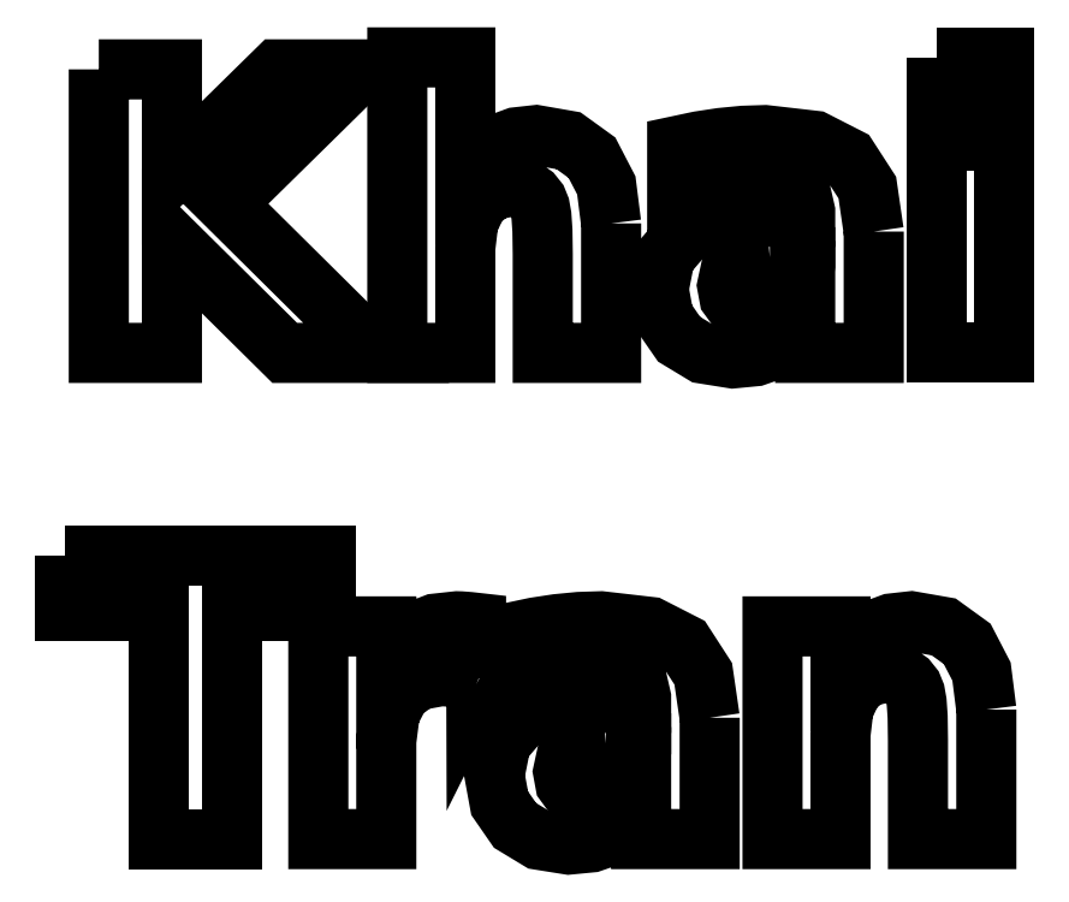
<metadata>
{"format":"dxf","ext":"dxf","renderer":"ezdxf+matplotlib","layout":"modelspace","background":"white","min_lineweight":24,"dpi":150}
</metadata>
<code>
0
SECTION
2
ENTITIES
0
LWPOLYLINE
8
Layer_1
90
13
70
1
10
9.424
20
68.73
30
0
10
15.44
20
68.73
30
0
10
15.44
20
60.21
30
0
10
24.11
20
68.73
30
0
10
31.1
20
68.73
30
0
10
19.86
20
57.68
30
0
10
32.25
20
45.4
30
0
10
24.72
20
45.4
30
0
10
15.44
20
54.59
30
0
10
15.44
20
45.4
30
0
10
9.424
20
45.4
30
0
10
9.424
20
68.73
30
0
10
9.424
20
68.73
30
0
0
LWPOLYLINE
8
Layer_1
90
30
70
1
10
51.58
20
56.06
30
0
10
51.58
20
45.4
30
0
10
45.95
20
45.4
30
0
10
45.95
20
47.14
30
0
10
45.95
20
53.53
30
0
10
45.93
20
55.46
30
0
10
45.85
20
56.68
30
0
10
45.71
20
57.43
30
0
10
45.5
20
57.95
30
0
10
45.11
20
58.43
30
0
10
44.61
20
58.79
30
0
10
44.01
20
59.03
30
0
10
43.33
20
59.11
30
0
10
41.77
20
58.77
30
0
10
40.58
20
57.75
30
0
10
39.83
20
56.14
30
0
10
39.58
20
54.01
30
0
10
39.58
20
45.4
30
0
10
33.99
20
45.4
30
0
10
33.99
20
69.71
30
0
10
39.58
20
69.71
30
0
10
39.58
20
60.34
30
0
10
40.88
20
61.67
30
0
10
42.27
20
62.59
30
0
10
43.76
20
63.14
30
0
10
45.41
20
63.32
30
0
10
48.07
20
62.86
30
0
10
50
20
61.46
30
0
10
51.19
20
59.18
30
0
10
51.58
20
56.06
30
0
0
LWPOLYLINE
8
Layer_1
90
17
70
1
10
64.64
20
53.28
30
0
10
63.11
20
53.13
30
0
10
62
20
52.68
30
0
10
61.35
20
51.95
30
0
10
61.13
20
50.93
30
0
10
61.3
20
49.98
30
0
10
61.83
20
49.26
30
0
10
62.69
20
48.82
30
0
10
63.81
20
48.67
30
0
10
65.27
20
48.95
30
0
10
66.47
20
49.79
30
0
10
67.28
20
51.07
30
0
10
67.55
20
52.64
30
0
10
67.55
20
52.96
30
0
10
67.55
20
53.28
30
0
10
66.1
20
53.28
30
0
10
64.64
20
53.28
30
0
0
LWPOLYLINE
8
Layer_1
90
38
70
1
10
73.19
20
55.39
30
0
10
73.19
20
45.4
30
0
10
67.55
20
45.4
30
0
10
67.55
20
48
30
0
10
66.35
20
46.62
30
0
10
65.02
20
45.67
30
0
10
63.46
20
45.13
30
0
10
61.6
20
44.95
30
0
10
59.13
20
45.34
30
0
10
57.17
20
46.53
30
0
10
55.91
20
48.36
30
0
10
55.49
20
50.65
30
0
10
56.01
20
53.32
30
0
10
57.6
20
55.17
30
0
10
60.32
20
56.25
30
0
10
64.25
20
56.61
30
0
10
65.9
20
56.61
30
0
10
67.55
20
56.61
30
0
10
67.55
20
56.82
30
0
10
67.55
20
57.04
30
0
10
67.29
20
58.19
30
0
10
66.5
20
58.98
30
0
10
65.16
20
59.45
30
0
10
63.24
20
59.61
30
0
10
61.5
20
59.52
30
0
10
59.89
20
59.25
30
0
10
58.4
20
58.8
30
0
10
57.02
20
58.17
30
0
10
57.02
20
60.3
30
0
10
57.02
20
62.43
30
0
10
58.82
20
62.82
30
0
10
60.63
20
63.09
30
0
10
62.44
20
63.27
30
0
10
64.25
20
63.32
30
0
10
68.33
20
62.86
30
0
10
71.08
20
61.45
30
0
10
72.66
20
59
30
0
10
73.19
20
55.39
30
0
0
LWPOLYLINE
8
Layer_1
90
6
70
1
10
78.36
20
62.9
30
0
10
83.95
20
62.9
30
0
10
83.95
20
45.4
30
0
10
78.36
20
45.4
30
0
10
78.36
20
62.9
30
0
10
78.36
20
62.9
30
0
0
LWPOLYLINE
8
Layer_1
90
6
70
1
10
78.36
20
69.71
30
0
10
83.95
20
69.71
30
0
10
83.95
20
65.15
30
0
10
78.36
20
65.15
30
0
10
78.36
20
69.71
30
0
10
78.36
20
69.71
30
0
0
LWPOLYLINE
8
Layer_1
90
10
70
1
10
6.642
20
28.73
30
0
10
28.14
20
28.73
30
0
10
28.14
20
24.18
30
0
10
20.41
20
24.18
30
0
10
20.41
20
5.402
30
0
10
14.39
20
5.402
30
0
10
14.39
20
24.18
30
0
10
6.642
20
24.18
30
0
10
6.642
20
28.73
30
0
10
6.642
20
28.73
30
0
0
LWPOLYLINE
8
Layer_1
90
26
70
1
10
40.49
20
18.14
30
0
10
39.75
20
18.43
30
0
10
39.02
20
18.64
30
0
10
38.29
20
18.77
30
0
10
37.56
20
18.81
30
0
10
35.65
20
18.46
30
0
10
34.24
20
17.42
30
0
10
33.37
20
15.74
30
0
10
33.08
20
13.46
30
0
10
33.08
20
5.402
30
0
10
27.49
20
5.402
30
0
10
27.49
20
22.9
30
0
10
33.08
20
22.9
30
0
10
33.08
20
20.03
30
0
10
34.24
20
21.51
30
0
10
35.55
20
22.53
30
0
10
37.09
20
23.13
30
0
10
38.91
20
23.32
30
0
10
39.2
20
23.32
30
0
10
39.52
20
23.29
30
0
10
39.92
20
23.26
30
0
10
40.47
20
23.2
30
0
10
40.48
20
20.67
30
0
10
40.49
20
18.14
30
0
10
40.49
20
18.14
30
0
10
40.49
20
18.14
30
0
0
LWPOLYLINE
8
Layer_1
90
17
70
1
10
51.14
20
13.28
30
0
10
49.61
20
13.13
30
0
10
48.5
20
12.68
30
0
10
47.85
20
11.95
30
0
10
47.63
20
10.93
30
0
10
47.8
20
9.984
30
0
10
48.33
20
9.262
30
0
10
49.19
20
8.816
30
0
10
50.31
20
8.668
30
0
10
51.77
20
8.949
30
0
10
52.97
20
9.793
30
0
10
53.78
20
11.07
30
0
10
54.05
20
12.64
30
0
10
54.05
20
12.96
30
0
10
54.05
20
13.28
30
0
10
52.6
20
13.28
30
0
10
51.14
20
13.28
30
0
0
LWPOLYLINE
8
Layer_1
90
38
70
1
10
59.69
20
15.39
30
0
10
59.69
20
5.402
30
0
10
54.05
20
5.402
30
0
10
54.05
20
7.996
30
0
10
52.85
20
6.617
30
0
10
51.52
20
5.668
30
0
10
49.96
20
5.129
30
0
10
48.1
20
4.949
30
0
10
45.63
20
5.344
30
0
10
43.67
20
6.527
30
0
10
42.41
20
8.355
30
0
10
41.99
20
10.65
30
0
10
42.51
20
13.32
30
0
10
44.1
20
15.17
30
0
10
46.82
20
16.25
30
0
10
50.75
20
16.61
30
0
10
52.4
20
16.61
30
0
10
54.05
20
16.61
30
0
10
54.05
20
16.82
30
0
10
54.05
20
17.04
30
0
10
53.79
20
18.19
30
0
10
53
20
18.98
30
0
10
51.66
20
19.45
30
0
10
49.74
20
19.61
30
0
10
48
20
19.52
30
0
10
46.39
20
19.25
30
0
10
44.9
20
18.8
30
0
10
43.52
20
18.17
30
0
10
43.52
20
20.3
30
0
10
43.52
20
22.43
30
0
10
45.32
20
22.82
30
0
10
47.13
20
23.09
30
0
10
48.94
20
23.27
30
0
10
50.75
20
23.32
30
0
10
54.83
20
22.86
30
0
10
57.58
20
21.45
30
0
10
59.16
20
19
30
0
10
59.69
20
15.39
30
0
0
LWPOLYLINE
8
Layer_1
90
30
70
1
10
82.45
20
16.06
30
0
10
82.45
20
5.402
30
0
10
76.83
20
5.402
30
0
10
76.83
20
7.137
30
0
10
76.83
20
13.56
30
0
10
76.8
20
15.47
30
0
10
76.72
20
16.68
30
0
10
76.59
20
17.43
30
0
10
76.38
20
17.95
30
0
10
75.99
20
18.43
30
0
10
75.49
20
18.79
30
0
10
74.88
20
19.03
30
0
10
74.2
20
19.11
30
0
10
72.64
20
18.77
30
0
10
71.45
20
17.75
30
0
10
70.7
20
16.14
30
0
10
70.45
20
14.01
30
0
10
70.45
20
5.402
30
0
10
64.86
20
5.402
30
0
10
64.86
20
22.9
30
0
10
70.45
20
22.9
30
0
10
70.45
20
20.34
30
0
10
71.76
20
21.67
30
0
10
73.14
20
22.59
30
0
10
74.64
20
23.14
30
0
10
76.28
20
23.32
30
0
10
78.95
20
22.86
30
0
10
80.88
20
21.46
30
0
10
82.06
20
19.18
30
0
10
82.45
20
16.06
30
0
0
ENDSEC
0
EOF

</code>
